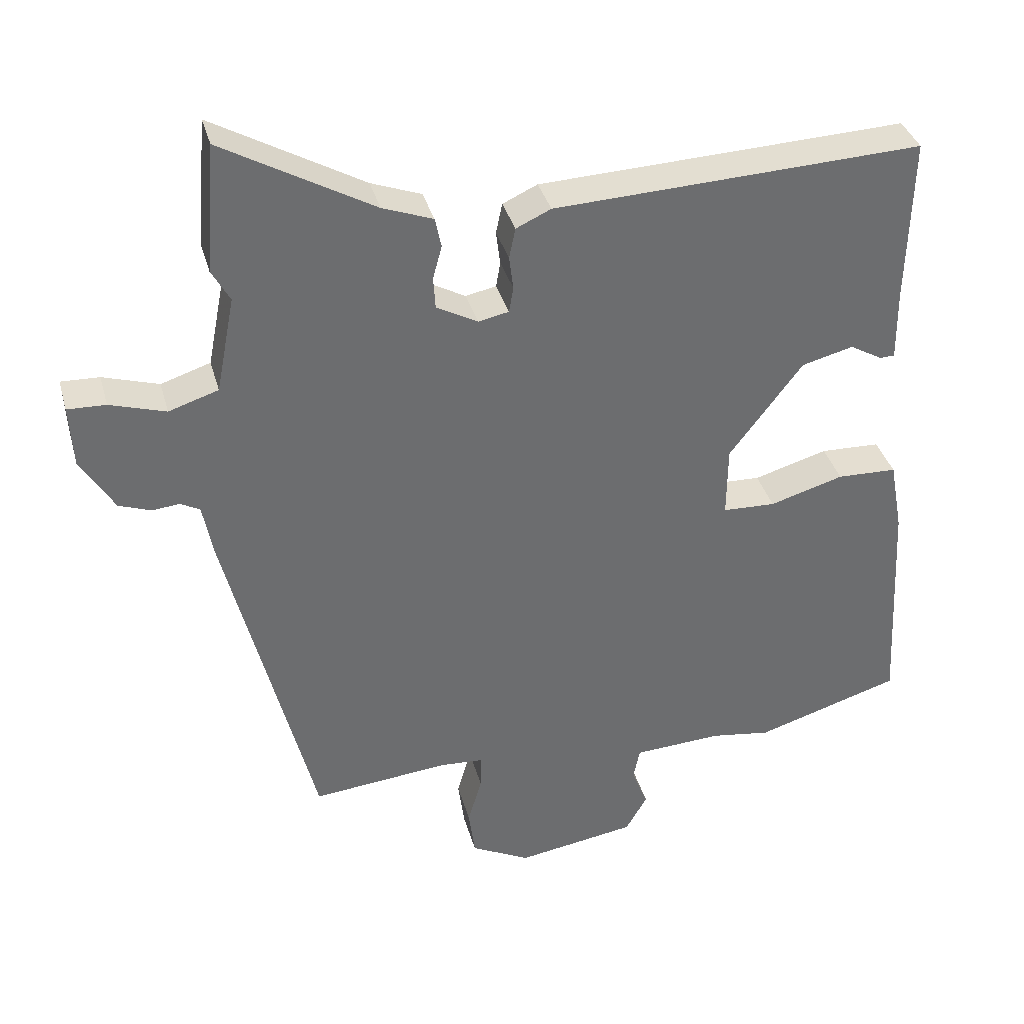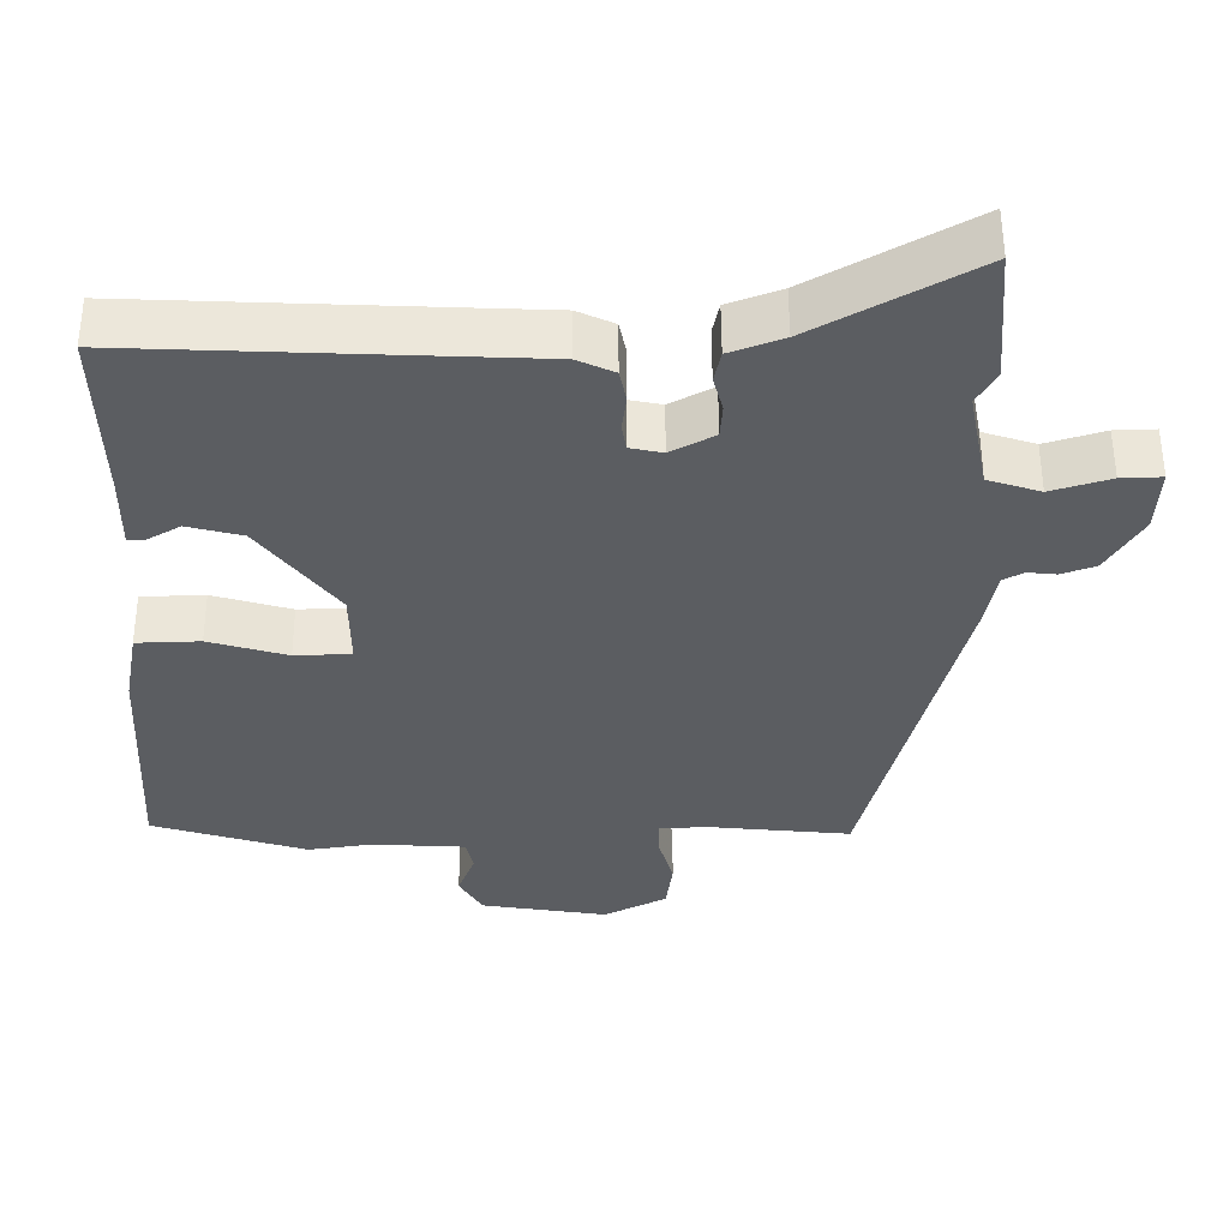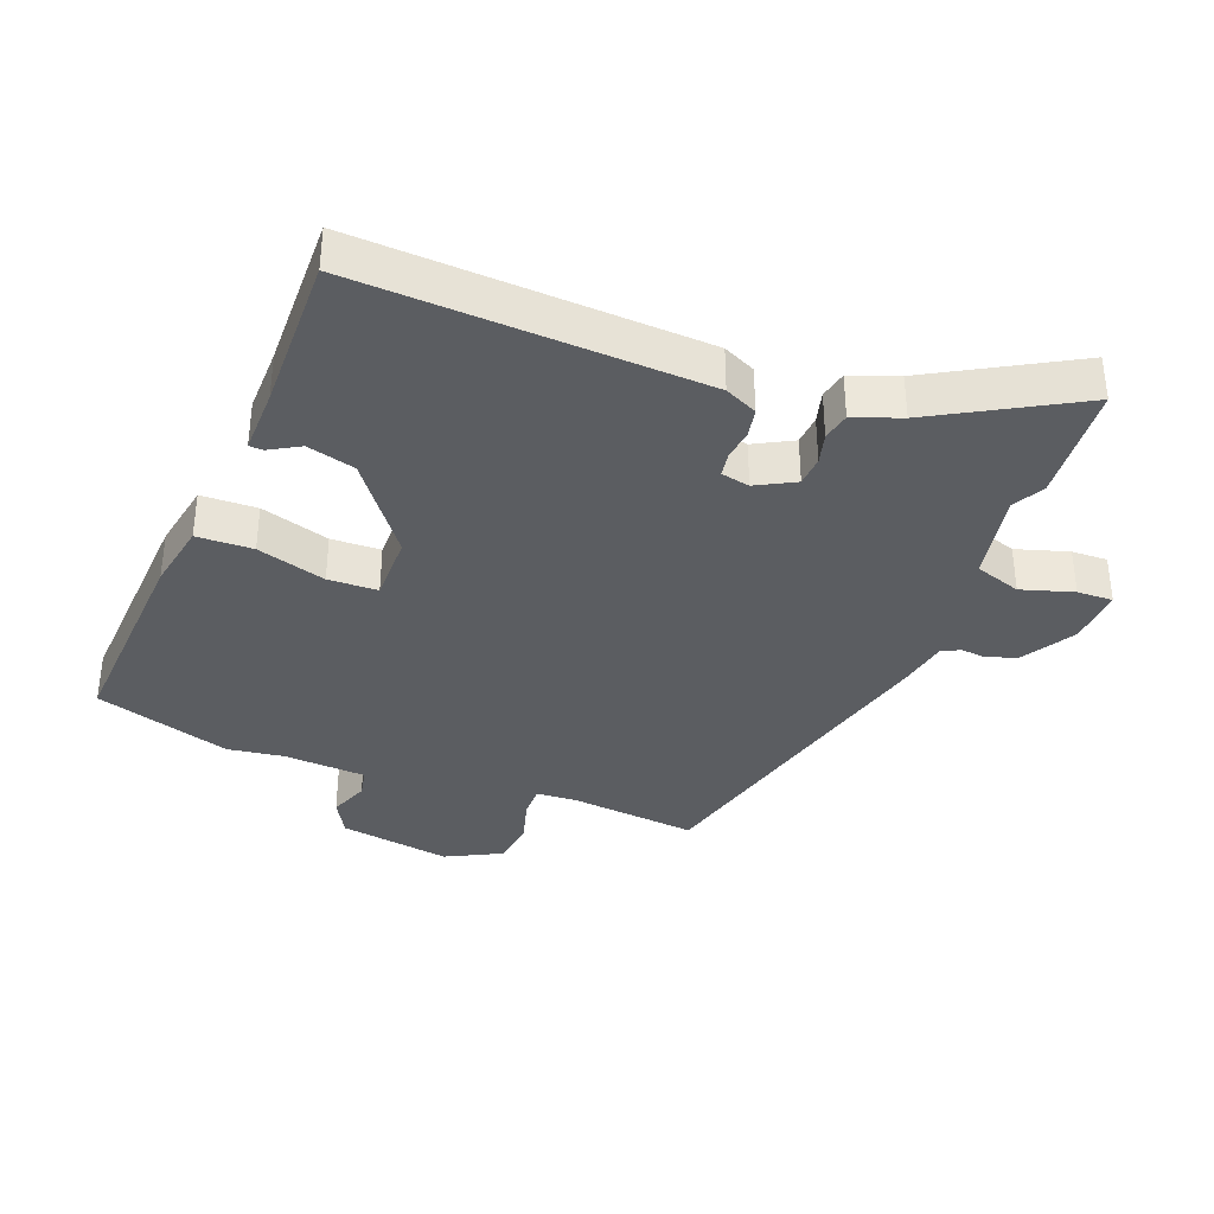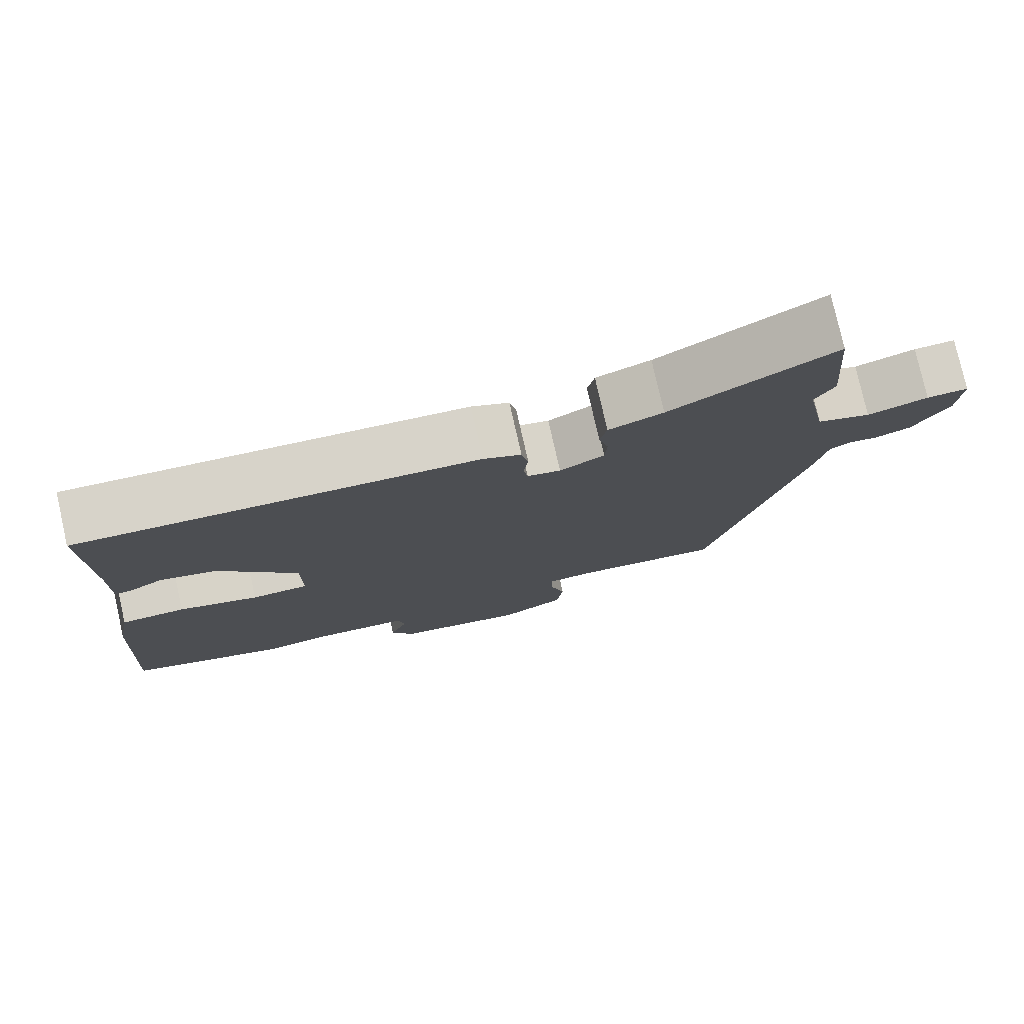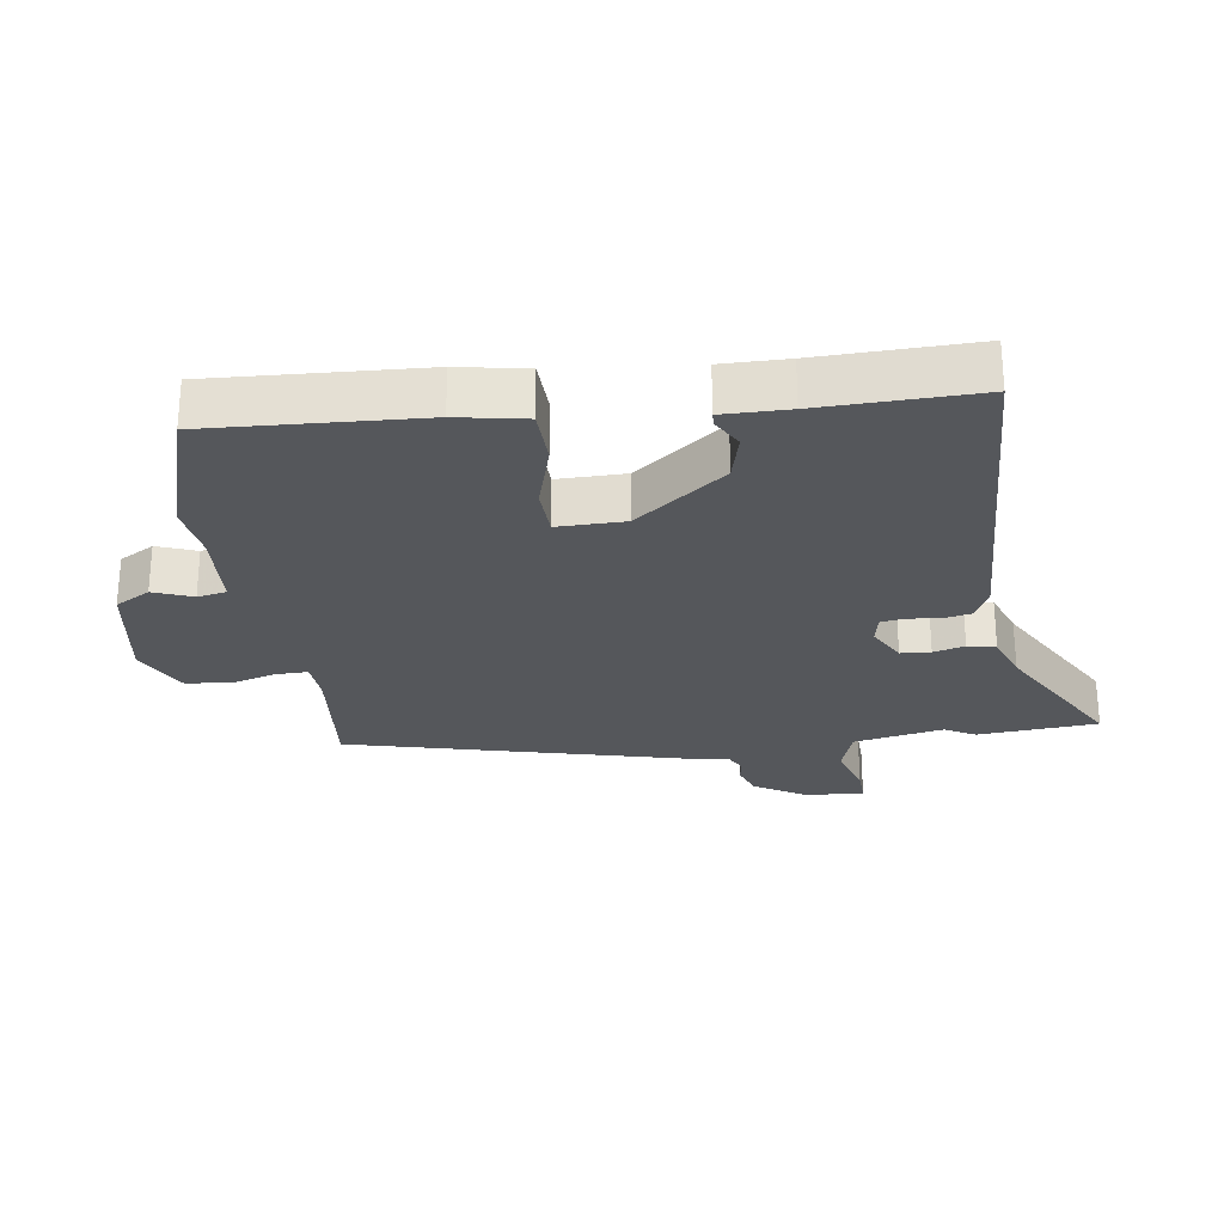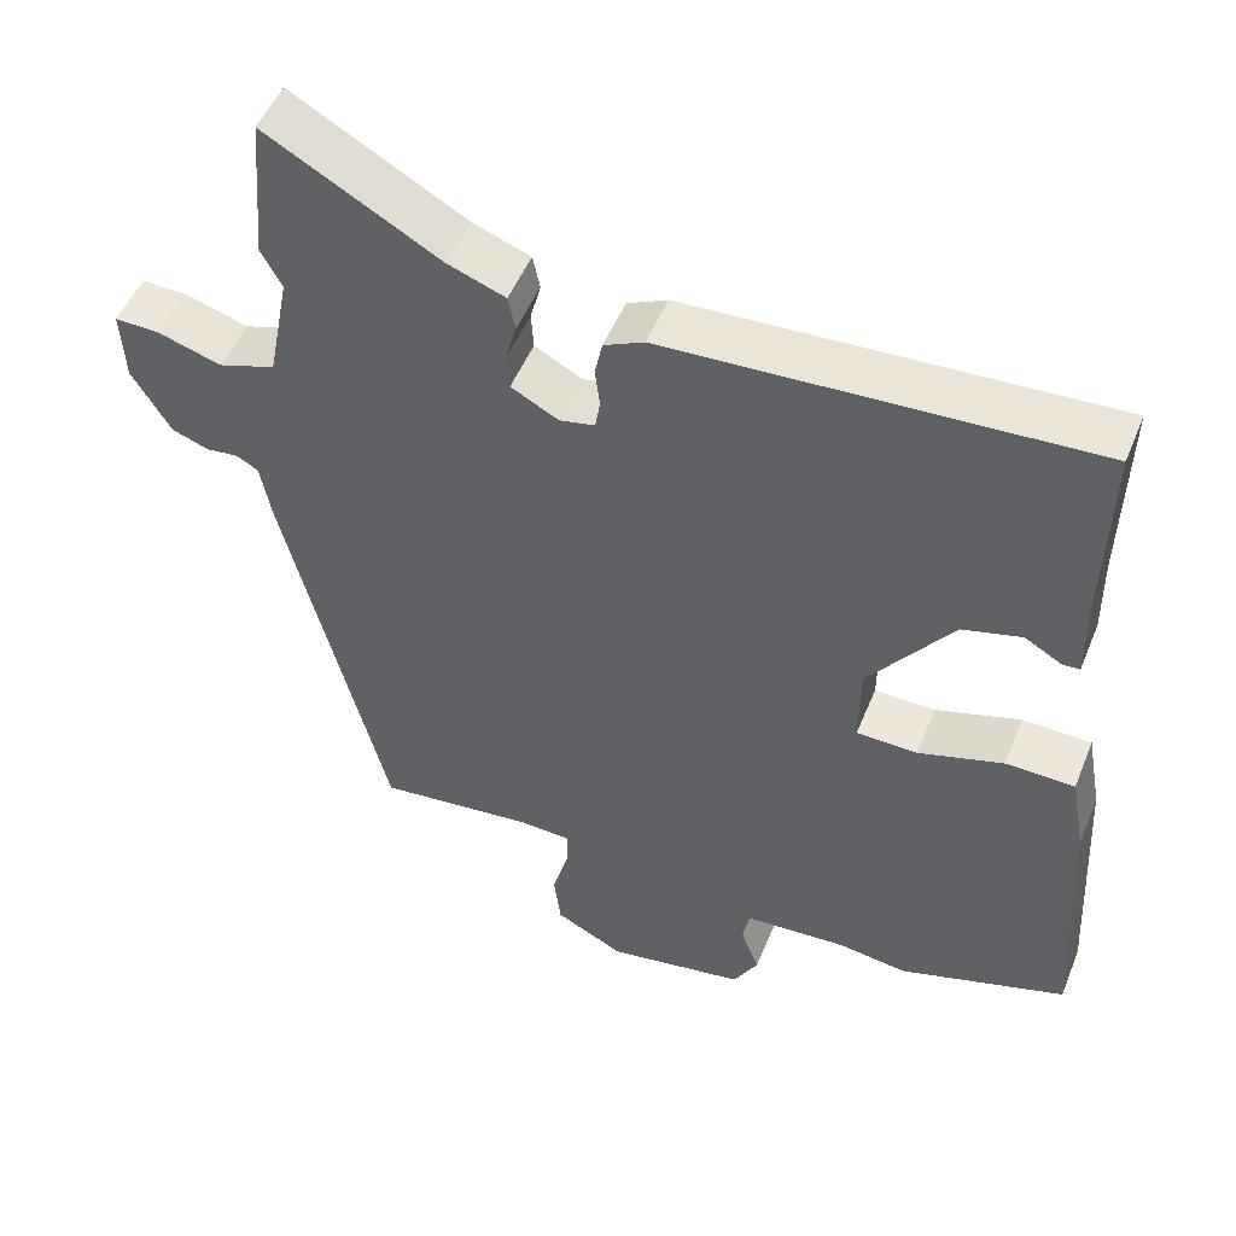
<metadata>
{"format":"obj","ext":"obj","renderer":"f3d","projection":"perspective","resolution":1024,"background":"white","views":[{"elev":36.4,"azim":165.0,"up":"+Z"},{"elev":54.4,"azim":-0.2,"up":"+Z"},{"elev":-36.2,"azim":-21.4,"up":"+Y"},{"elev":77.8,"azim":-12.7,"up":"+Z"},{"elev":-26.5,"azim":-81.9,"up":"+Y"},{"elev":50.1,"azim":-158.3,"up":"+Z"}]}
</metadata>
<code>
v 0.49 0.07 0.626
v 0.505 0.07 0.442
v 0.479 0.07 0.395
v 0.506 0.07 0.257
v 0.577 0.07 0.234
v 0.657 0.07 0.259
v 0.712 0.07 0.261
v 0.707 0.07 0.172
v 0.659 0.07 0.092
v 0.613 0.07 0.075
v 0.574 0.07 0.079
v 0.546 0.07 0.064
v 0.532 0.07 -0.011
v 0.405 0.07 -0.515
v 0.21 0.07 -0.496
v 0.146 0.07 -0.5
v 0.147 0.07 -0.549
v 0.167 0.07 -0.619
v 0.158 0.07 -0.688
v 0.073 0.07 -0.732
v -0.099 0.07 -0.705
v -0.13 0.07 -0.651
v -0.107 0.07 -0.591
v -0.116 0.07 -0.546
v -0.243 0.07 -0.539
v -0.33 0.07 -0.552
v -0.539 0.07 -0.488
v -0.522 0.07 -0.165
v -0.503 0.07 -0.061
v -0.417 0.07 -0.058
v -0.311 0.07 -0.089
v -0.235 0.07 -0.086
v -0.236 0.07 0.017
v -0.341 0.07 0.155
v -0.415 0.07 0.174
v -0.462 0.07 0.147
v -0.483 0.07 0.148
v -0.482 0.07 0.249
v -0.488 0.07 0.49
v 0.041 0.07 0.468
v 0.091 0.07 0.445
v 0.1 0.07 0.401
v 0.094 0.07 0.353
v 0.1 0.07 0.316
v 0.144 0.07 0.307
v 0.203 0.07 0.339
v 0.206 0.07 0.385
v 0.193 0.07 0.433
v 0.202 0.07 0.476
v 0.274 0.07 0.503
v 0.49 0 0.626
v 0.505 0 0.442
v 0.479 0 0.395
v 0.506 0 0.257
v 0.577 0 0.234
v 0.657 0 0.259
v 0.712 0 0.261
v 0.707 0 0.172
v 0.659 0 0.092
v 0.613 0 0.075
v 0.574 0 0.079
v 0.546 0 0.064
v 0.532 0 -0.011
v 0.405 0 -0.515
v 0.21 0 -0.496
v 0.146 0 -0.5
v 0.147 0 -0.549
v 0.167 0 -0.619
v 0.158 0 -0.688
v 0.073 0 -0.732
v -0.099 0 -0.705
v -0.13 0 -0.651
v -0.107 0 -0.591
v -0.116 0 -0.546
v -0.243 0 -0.539
v -0.33 0 -0.552
v -0.539 0 -0.488
v -0.522 0 -0.165
v -0.503 0 -0.061
v -0.417 0 -0.058
v -0.311 0 -0.089
v -0.235 0 -0.086
v -0.236 0 0.017
v -0.341 0 0.155
v -0.415 0 0.174
v -0.462 0 0.147
v -0.483 0 0.148
v -0.482 0 0.249
v -0.488 0 0.49
v 0.041 0 0.468
v 0.091 0 0.445
v 0.1 0 0.401
v 0.094 0 0.353
v 0.1 0 0.316
v 0.144 0 0.307
v 0.203 0 0.339
v 0.206 0 0.385
v 0.193 0 0.433
v 0.202 0 0.476
v 0.274 0 0.503
f 47 48 49 50
f 1 2 3
f 50 1 3
f 47 50 3
f 46 47 3
f 45 46 3 4
f 41 42 43
f 40 41 43
f 39 40 43
f 38 39 43
f 38 43 44
f 35 36 37 38
f 38 44 45
f 35 38 45
f 34 35 45
f 29 30 31
f 28 29 31
f 27 28 31
f 26 27 31
f 25 26 31
f 24 25 31 32
f 21 22 23
f 20 21 23
f 19 20 23
f 18 19 23
f 17 18 23
f 16 17 23 24
f 12 13 14 15
f 12 15 16
f 9 10 11
f 8 9 11
f 7 8 11
f 6 7 11
f 5 6 11
f 5 11 12
f 4 5 12
f 45 4 12
f 34 45 12
f 33 34 12
f 24 32 33
f 16 24 33
f 12 16 33
f 100 99 98 97
f 53 52 51
f 53 51 100
f 53 100 97
f 53 97 96
f 54 53 96 95
f 93 92 91
f 93 91 90
f 93 90 89
f 93 89 88
f 94 93 88
f 88 87 86 85
f 95 94 88
f 95 88 85
f 95 85 84
f 81 80 79
f 81 79 78
f 81 78 77
f 81 77 76
f 81 76 75
f 82 81 75 74
f 73 72 71
f 73 71 70
f 73 70 69
f 73 69 68
f 73 68 67
f 74 73 67 66
f 65 64 63 62
f 66 65 62
f 61 60 59
f 61 59 58
f 61 58 57
f 61 57 56
f 61 56 55
f 62 61 55
f 62 55 54
f 62 54 95
f 62 95 84
f 62 84 83
f 83 82 74
f 83 74 66
f 83 66 62
f 1 51 52 2
f 2 52 53 3
f 3 53 54 4
f 4 54 55 5
f 5 55 56 6
f 6 56 57 7
f 7 57 58 8
f 8 58 59 9
f 9 59 60 10
f 10 60 61 11
f 11 61 62 12
f 12 62 63 13
f 13 63 64 14
f 14 64 65 15
f 15 65 66 16
f 16 66 67 17
f 17 67 68 18
f 18 68 69 19
f 19 69 70 20
f 20 70 71 21
f 21 71 72 22
f 22 72 73 23
f 23 73 74 24
f 24 74 75 25
f 25 75 76 26
f 26 76 77 27
f 27 77 78 28
f 28 78 79 29
f 29 79 80 30
f 30 80 81 31
f 31 81 82 32
f 32 82 83 33
f 33 83 84 34
f 34 84 85 35
f 35 85 86 36
f 36 86 87 37
f 37 87 88 38
f 38 88 89 39
f 39 89 90 40
f 40 90 91 41
f 41 91 92 42
f 42 92 93 43
f 43 93 94 44
f 44 94 95 45
f 45 95 96 46
f 46 96 97 47
f 47 97 98 48
f 48 98 99 49
f 49 99 100 50
f 50 100 51 1

</code>
